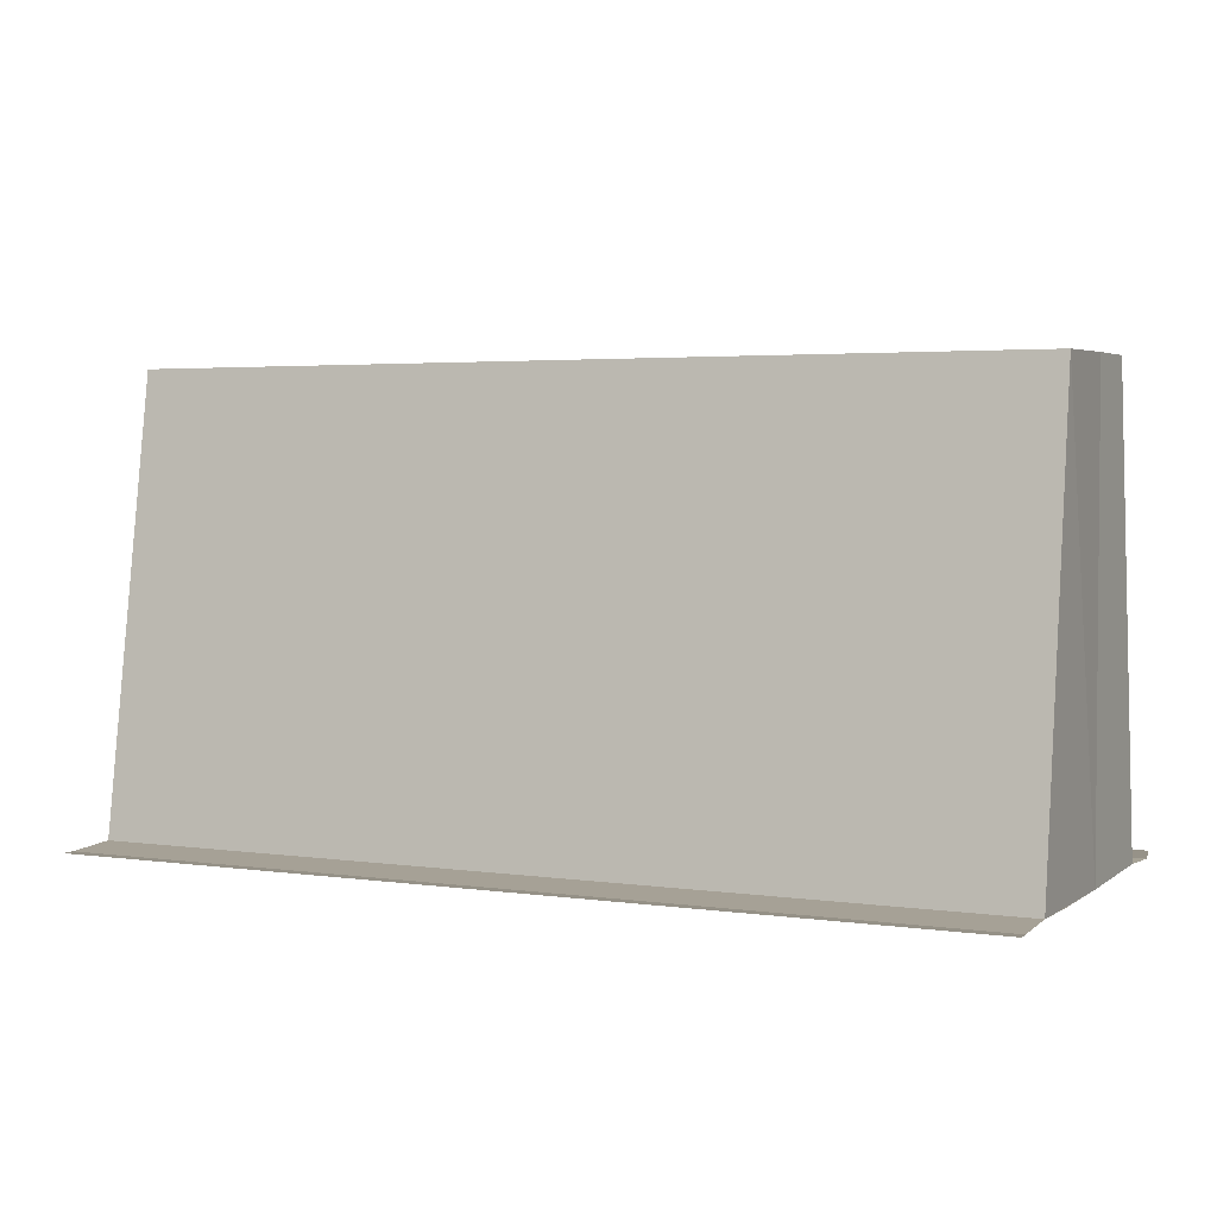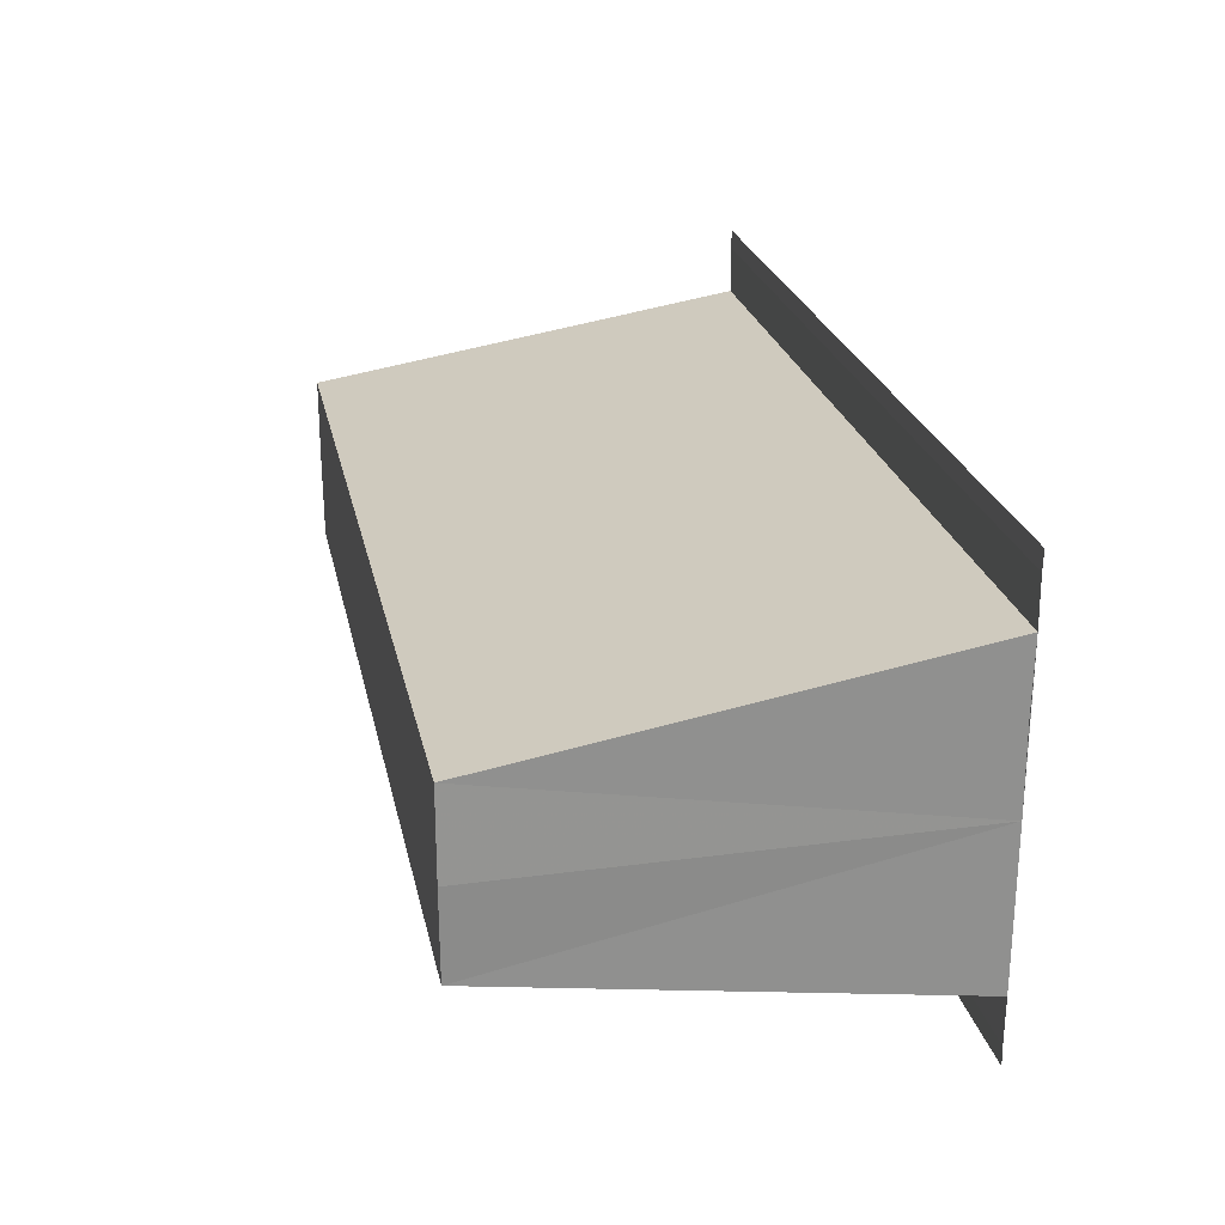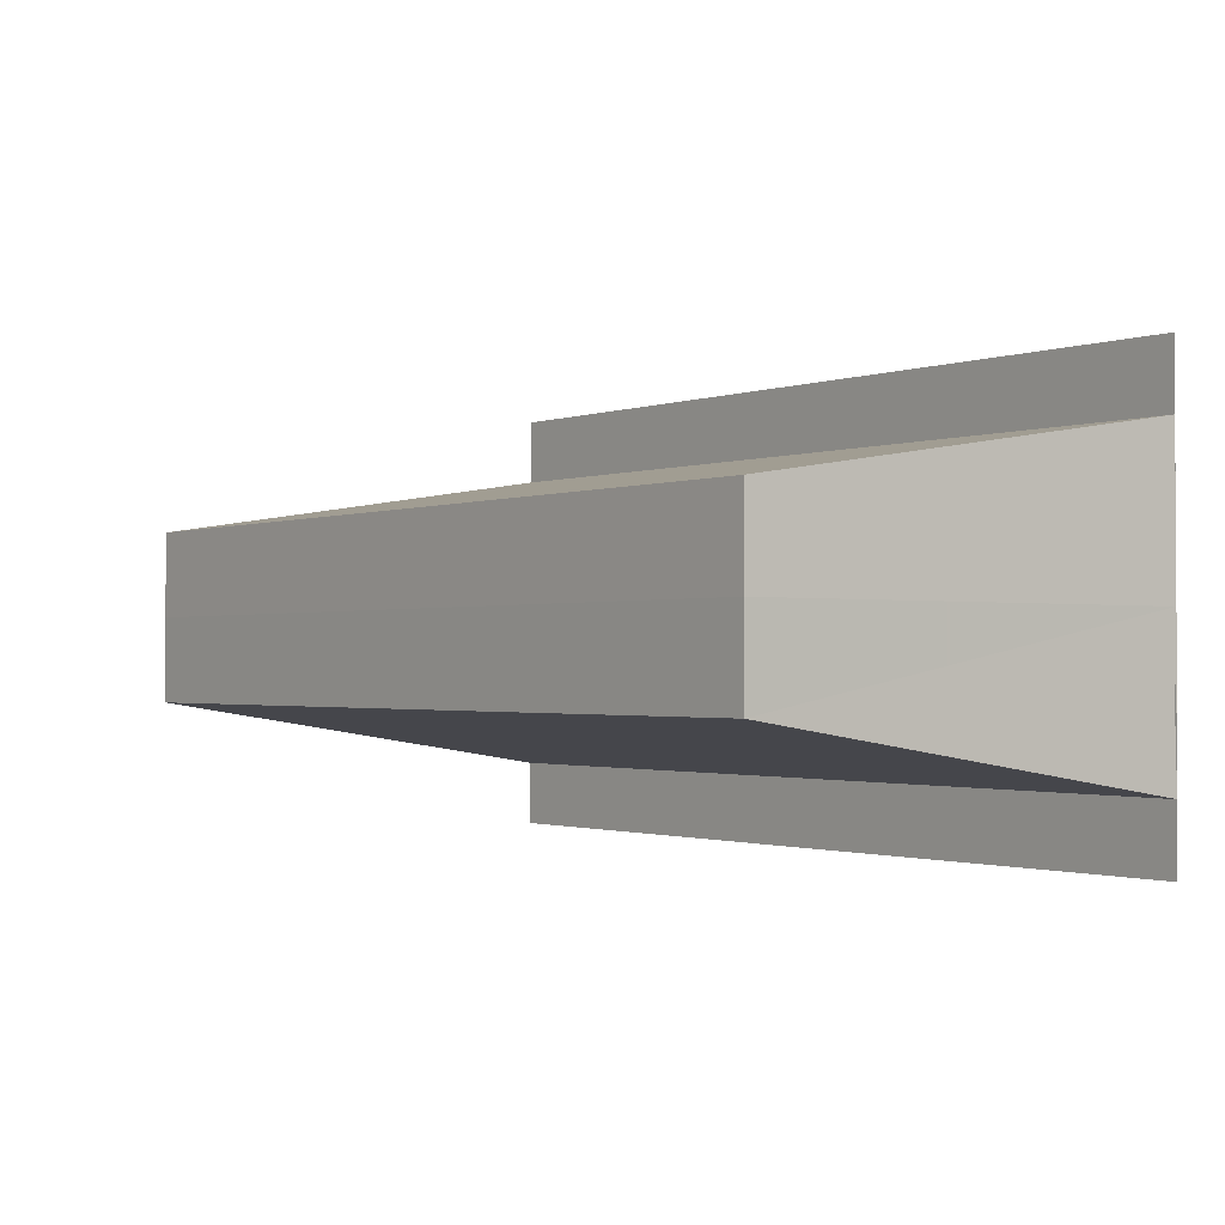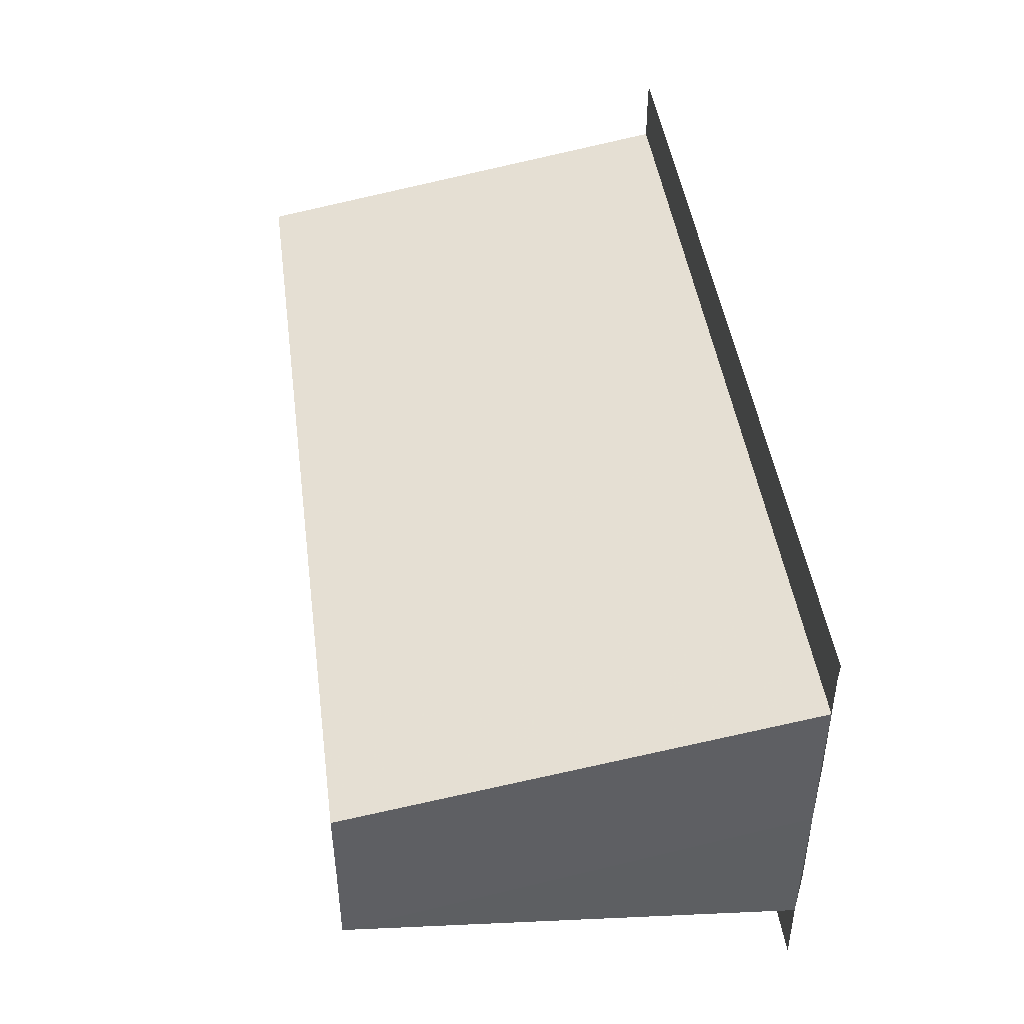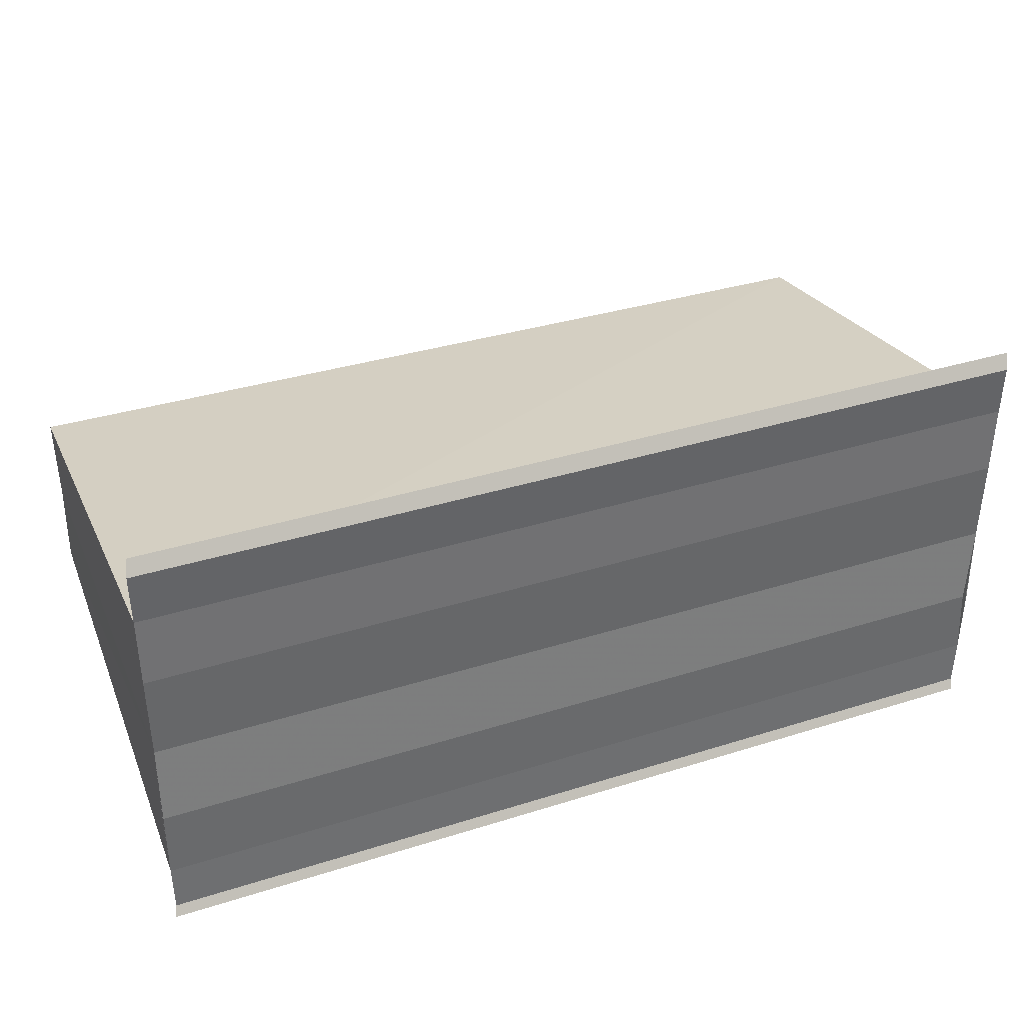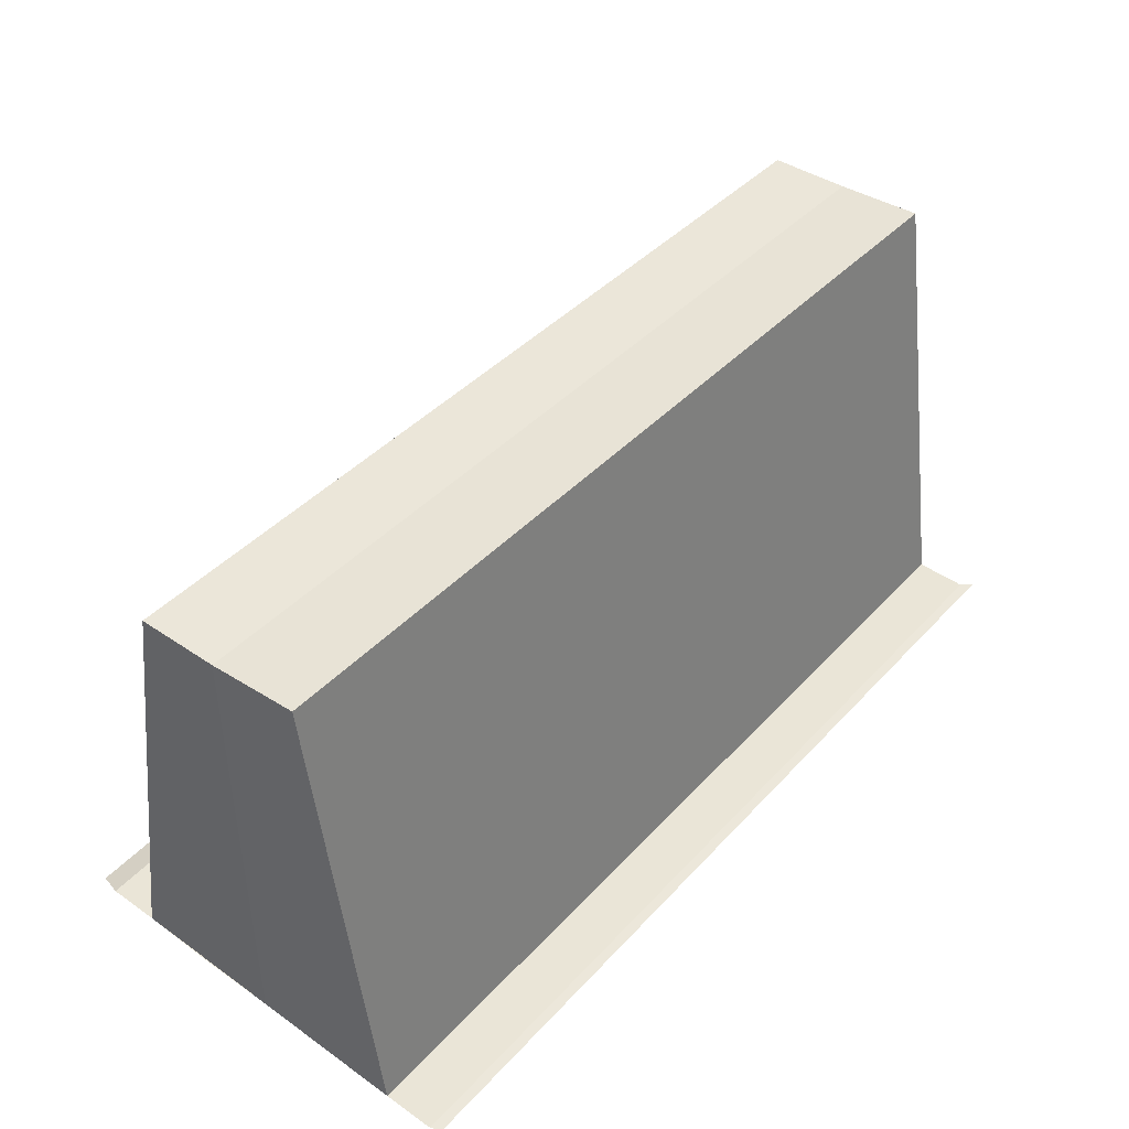
<metadata>
{"format":"obj","ext":"obj","renderer":"f3d","projection":"perspective","resolution":1024,"background":"white","views":[{"elev":2.8,"azim":25.2,"up":"+Y"},{"elev":24.3,"azim":-101.9,"up":"+Z"},{"elev":-1.3,"azim":-127.5,"up":"+Z"},{"elev":45.4,"azim":-97.6,"up":"+Z"},{"elev":35.8,"azim":-22.4,"up":"+Z"},{"elev":43.5,"azim":-50.9,"up":"+Y"}]}
</metadata>
<code>
o 3717
v 2176 1875 12.94
v 2176 1875 12.93
v 2176 1875 12.94
v 2176 1875 12.93
v 2176 1875 12.93
v 2176 1875 12.93
v 2176 1875 12.93
v 2176 1875 12.93
v 2176 1875 12.94
v 2176 1875 12.94
v 2176 1875 12.94
v 2176 1875 12.94
v 2176 1875 12.94
v 2176 1875 12.94
v 2176 1875 12.94
v 2176 1875 12.94
v 2176 1875 12.94
v 2176 1875 12.94
v 2176 1875 12.94
v 2176 1875 12.94
v 2176 1875 12.94
v 2176 1875 12.94
v 2176 1875 12.94
v 2176 1875 12.93
v 2176 1875 12.94
v 2176 1875 12.94
v 2176 1875 12.94
v 2176 1875 12.94
v 2176 1875 12.93
v 2176 1875 12.94
v 2176 1875 12.93
v 2176 1875 12.94
v 2176 1875 12.94
v 2176 1875 12.94
v 2176 1875 12.93
v 2176 1875 12.93
v 2176 1875 12.93
v 2176 1875 12.93
v 2176 1875 12.93
v 2176 1875 12.93
v 2176 1875 12.93
v 2176 1875 12.93
v 2176 1875 12.93
v 2176 1875 12.93
v 2176 1875 12.93
v 2176 1875 12.93
v 2176 1875 12.93
v 2176 1875 12.93
v 2176 1875 12.93
v 2176 1875 12.93
v 2176 1875 12.94
v 2176 1875 12.94
v 2176 1875 12.94
v 2176 1875 12.94
v 2176 1875 12.94
v 2176 1875 12.94
v 2176 1875 12.94
v 2176 1875 12.94
v 2176 1875 12.94
f 1 2 3
f 2 4 5
f 3 2 5
f 5 6 7
f 3 7 8
f 3 8 9
f 3 9 10
f 3 10 11
f 12 1 3
f 13 14 12
f 14 1 12
f 15 14 16
f 17 18 16
f 19 18 20
f 16 21 22
f 20 21 22
f 1 23 24
f 1 25 23
f 1 24 6
f 1 26 25
f 27 25 28
f 29 30 27
f 31 32 29
f 32 33 34
f 35 24 36
f 37 38 35
f 37 39 35
f 40 39 41
f 35 42 43
f 41 42 43
f 44 45 46
f 44 47 46
f 46 48 49
f 46 6 50
f 51 52 53
f 53 26 54
f 55 26 54
f 56 52 55
f 56 57 55
f 55 58 59

</code>
